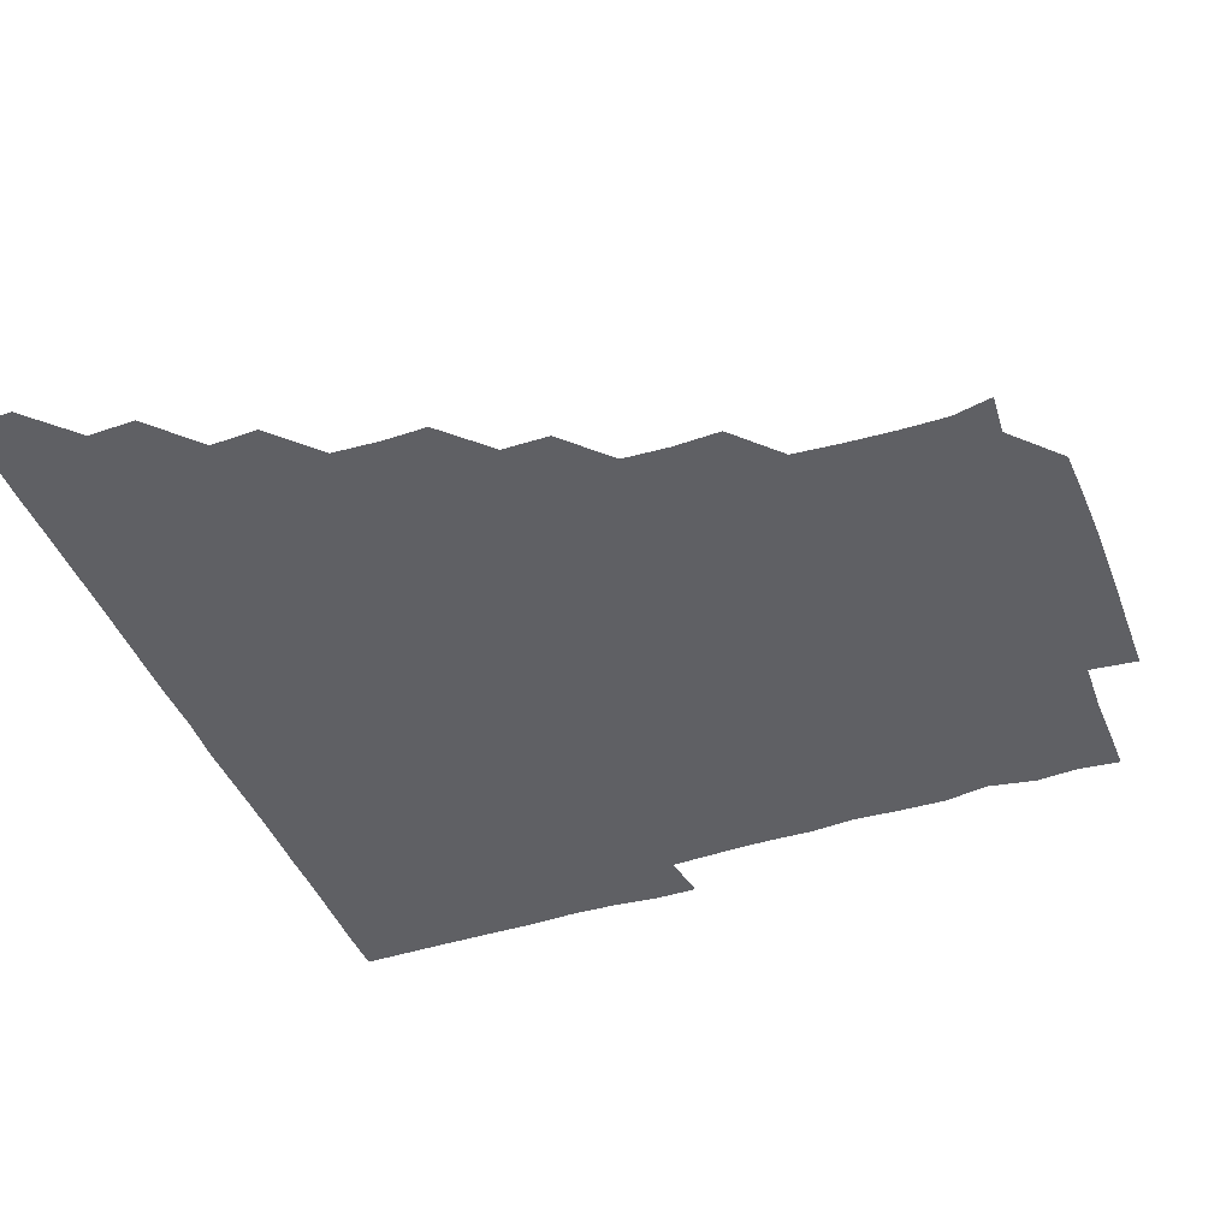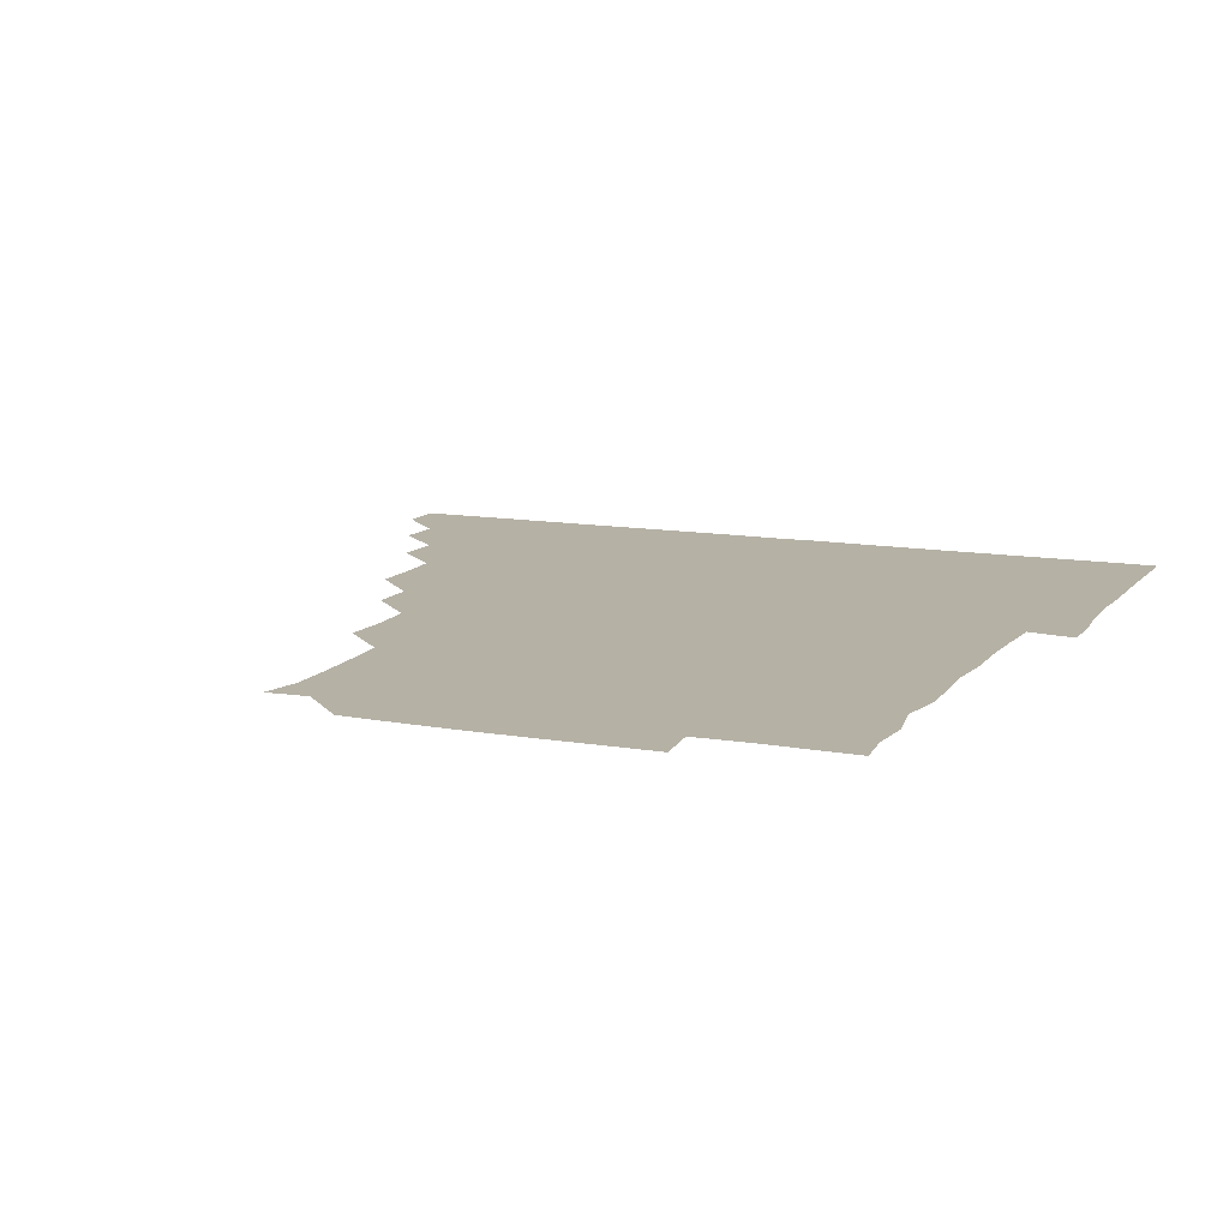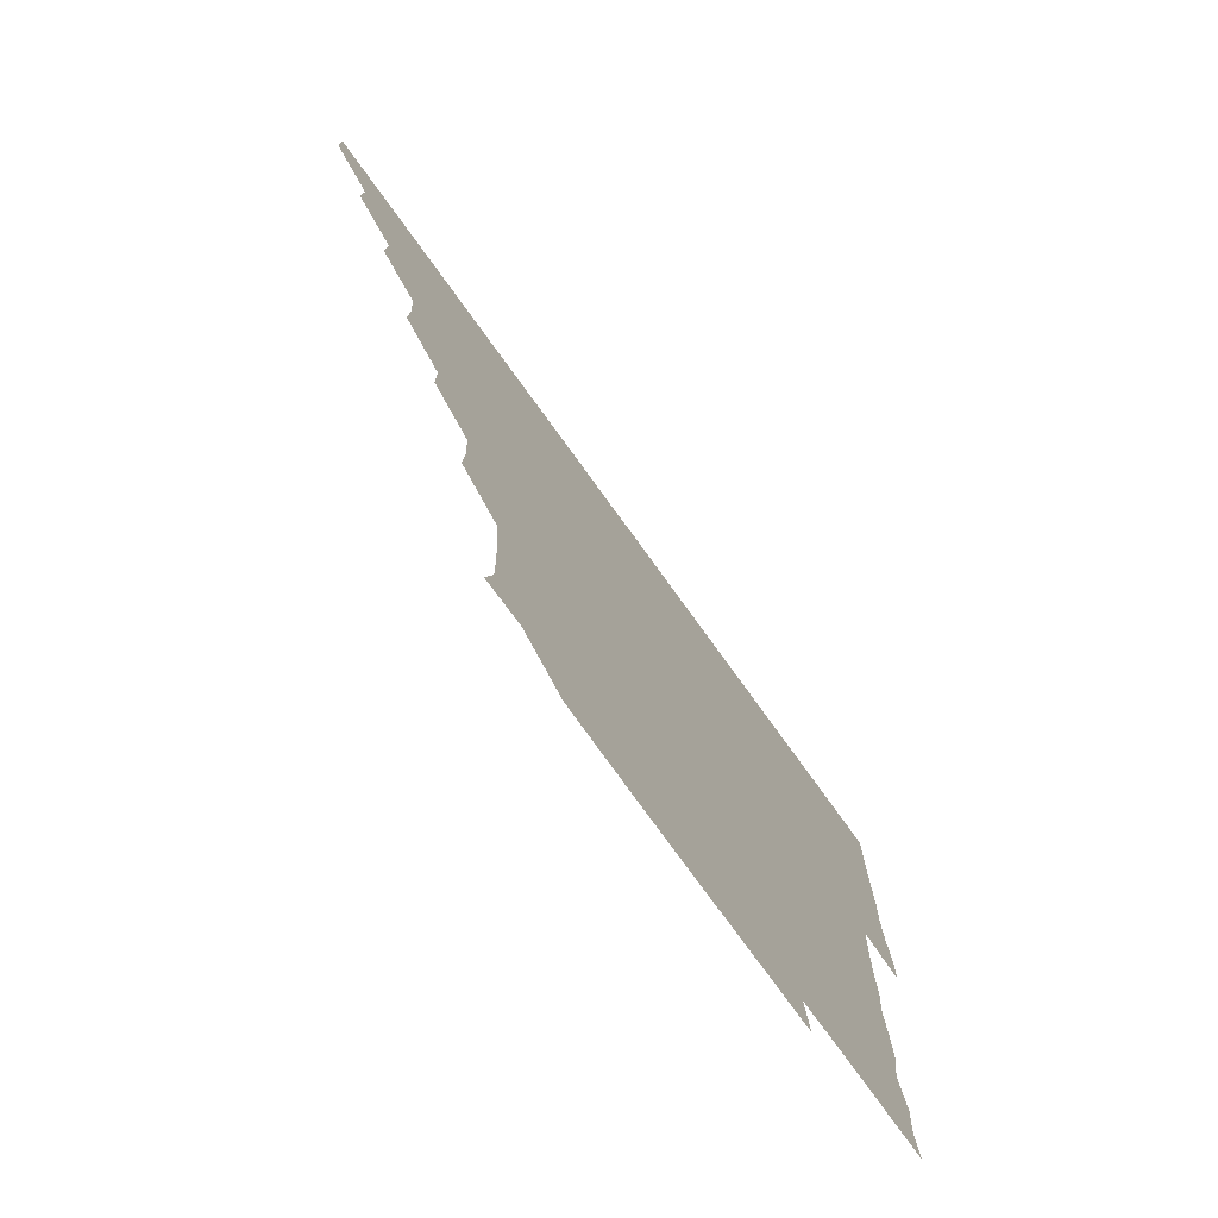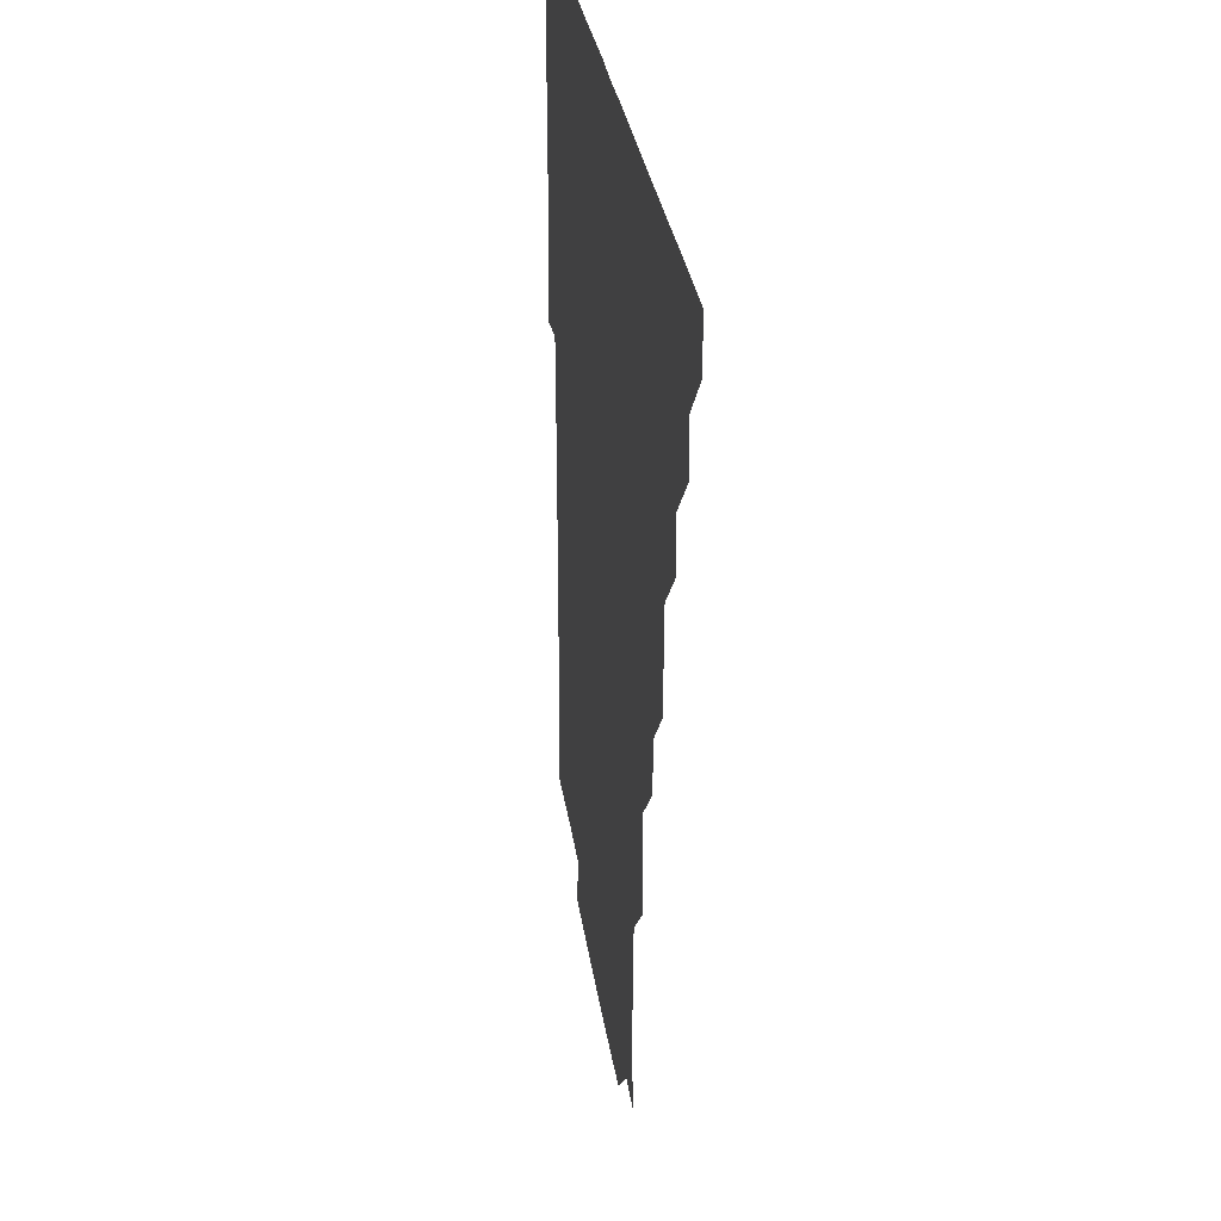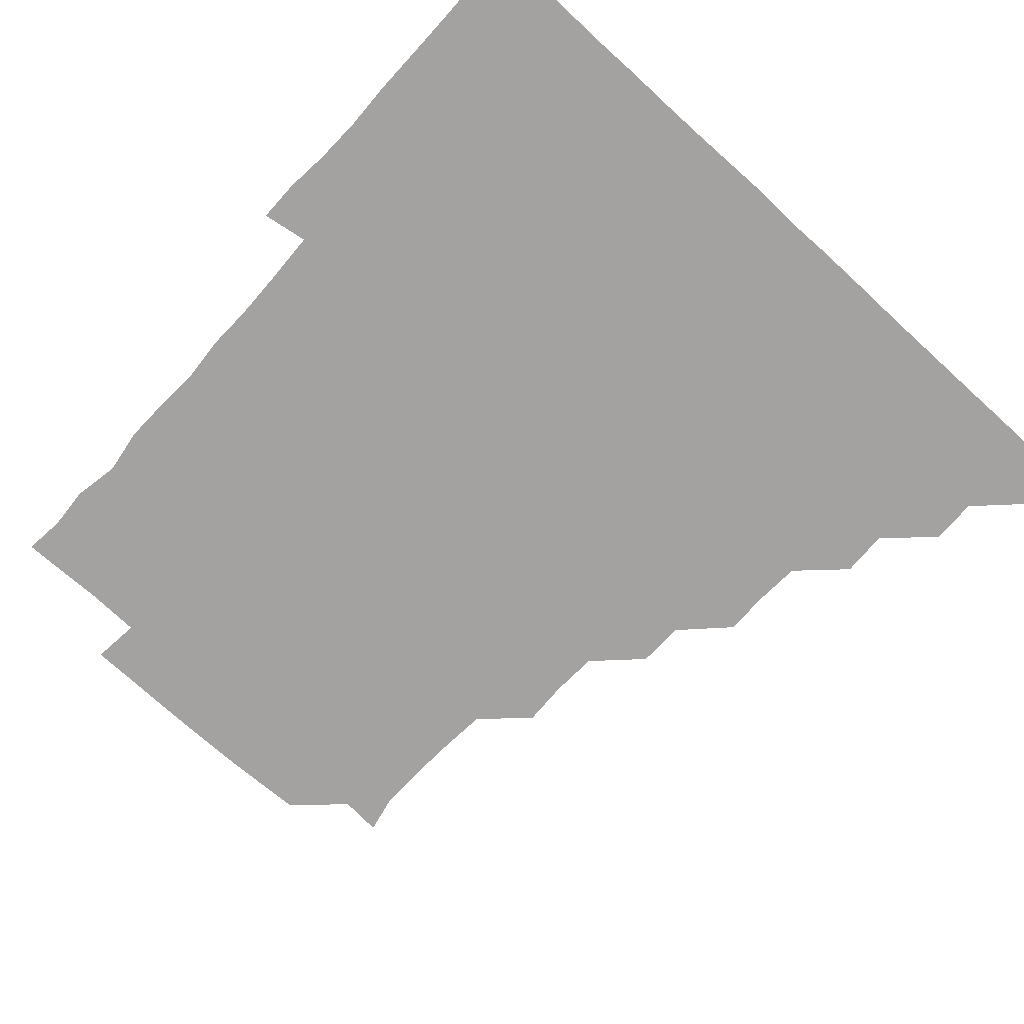
<metadata>
{"format":"obj","ext":"obj","renderer":"f3d","projection":"perspective","resolution":1024,"background":"white","views":[{"elev":-43.5,"azim":-69.5,"up":"+Z"},{"elev":11.8,"azim":23.1,"up":"+Z"},{"elev":-76.8,"azim":-54.1,"up":"+Y"},{"elev":29.3,"azim":-97.7,"up":"+Y"},{"elev":-72.7,"azim":137.6,"up":"+Z"}]}
</metadata>
<code>
v 435.9 420.9 0
v 436 436 0
v 450.7 390.5 0
v 451.2 405.8 0
v 451.2 421 0
v 451 436 0
v 465.8 360 0
v 466.4 375.5 0
v 466.4 391.3 0
v 466 406 0
v 466 420.9 0
v 466 436.2 0
v 481.4 315.2 0
v 481.7 329.9 0
v 480.9 345.4 0
v 481.1 361.1 0
v 481.3 376.3 0
v 481.2 391.2 0
v 481 406 0
v 481 421 0
v 481 436 0
v 496.5 284.5 0
v 496.5 299.9 0
v 495.6 315.3 0
v 497 332.1 0
v 495.7 345.9 0
v 496.3 361.4 0
v 496.1 376.1 0
v 496 391 0
v 496.1 406 0
v 496.1 420.9 0
v 496 436.1 0
v 511.6 239 0
v 512.3 254.2 0
v 511.5 269.7 0
v 511.3 286.3 0
v 511 300.9 0
v 511.2 316.4 0
v 511.3 331.7 0
v 510.8 345.8 0
v 511.3 361.5 0
v 511 376 0
v 511.1 391 0
v 511 406 0
v 511 421 0
v 511 436 0
v 525.7 165.1 0
v 528.5 177.9 0
v 528.4 193.3 0
v 527.7 209.2 0
v 526.6 224.6 0
v 526.7 241.3 0
v 526.1 256 0
v 526.2 271.4 0
v 526 286 0
v 526.3 301.6 0
v 526.1 316 0
v 525.9 331.1 0
v 526.1 346.2 0
v 526.1 361.1 0
v 526.1 376 0
v 525.9 391 0
v 526 406 0
v 526 420.9 0
v 526.1 436.1 0
v 539.2 166 0
v 541.9 181.4 0
v 541.8 196.6 0
v 541.1 210.6 0
v 541.1 226.4 0
v 541.4 241.9 0
v 541.2 256.2 0
v 541 270.8 0
v 541.1 286.1 0
v 541 301.4 0
v 541.1 316.3 0
v 541.1 331.2 0
v 541 346.1 0
v 541.3 361.4 0
v 541.1 376 0
v 541 391 0
v 541 406 0
v 540.9 421.2 0
v 541 436.3 0
v 555 151 0
v 556.5 165.8 0
v 556.4 181.8 0
v 555.7 197.1 0
v 556.9 211.1 0
v 555.9 226.8 0
v 556.3 241.5 0
v 556.1 256.3 0
v 556.2 271.5 0
v 556.3 286.5 0
v 556 300.9 0
v 556 316.3 0
v 556.1 331.2 0
v 556 345.9 0
v 556.1 361.2 0
v 556 376 0
v 556 391 0
v 556.1 405.9 0
v 556.1 420.7 0
v 555.8 436.3 0
v 569.5 150.3 0
v 571.8 166.9 0
v 571.5 181.7 0
v 570.6 195.8 0
v 571.1 212.5 0
v 571 226 0
v 571.3 241.1 0
v 571.1 256 0
v 571 271.2 0
v 570.9 286.4 0
v 571.3 301.4 0
v 570.9 315.6 0
v 571 331.1 0
v 571 346 0
v 571 361.1 0
v 571 376 0
v 571 391 0
v 571.1 405.9 0
v 571.1 420.8 0
v 571 436 0
v 585.1 149.8 0
v 586.2 166.8 0
v 586.1 181.6 0
v 586.8 195.6 0
v 585.5 211.4 0
v 586 225.4 0
v 585.8 241.5 0
v 586.1 256.4 0
v 586.2 271.2 0
v 586 286 0
v 586 301.5 0
v 586.1 316.3 0
v 586.1 331.4 0
v 586.1 346.2 0
v 586.1 361.1 0
v 586.1 376 0
v 586.1 391 0
v 586.1 405.8 0
v 585.9 420.9 0
v 585.9 436.5 0
v 600.6 149.7 0
v 600.8 166.8 0
v 600.7 181.7 0
v 601.1 197.3 0
v 601.2 211.2 0
v 601.5 226.1 0
v 601 241.2 0
v 600.8 256.2 0
v 601.1 271.2 0
v 601 286.3 0
v 601 301.3 0
v 601.1 315.9 0
v 601 331.1 0
v 601 345.9 0
v 601 361.1 0
v 601.1 376.1 0
v 601.1 391 0
v 601 406 0
v 601 420.9 0
v 600.6 436.2 0
v 616.1 149.8 0
v 615.6 166.8 0
v 616.1 181.9 0
v 615.9 196 0
v 616.1 211.2 0
v 616 226.7 0
v 616 241.9 0
v 616.1 255.9 0
v 615.8 271.5 0
v 616 286.3 0
v 615.9 301.4 0
v 616.1 316.4 0
v 616 331.1 0
v 616 346.2 0
v 616 361.1 0
v 616.1 376.1 0
v 616.1 391 0
v 616.1 405.9 0
v 616 421.1 0
v 615.7 436 0
v 631.8 150 0
v 630.6 166.3 0
v 630.8 181.4 0
v 631 196.1 0
v 630.9 211.6 0
v 630.9 226.7 0
v 630.8 241.2 0
v 631.2 256.5 0
v 630.9 271.1 0
v 631 286.2 0
v 630.9 301 0
v 630.9 316.4 0
v 631.1 331.3 0
v 631 346.1 0
v 631 361.3 0
v 631.1 376.1 0
v 631 391 0
v 631 406 0
v 631.1 420.9 0
v 630.8 435.9 0
v 646.2 150 0
v 644.7 165.8 0
v 645.5 181.5 0
v 645.8 196.8 0
v 646 211.8 0
v 645.6 227 0
v 645.9 241.1 0
v 645.7 256.9 0
v 646 271.3 0
v 646.1 286.2 0
v 646.1 300.8 0
v 645.7 316.2 0
v 645.8 331.6 0
v 646.1 346 0
v 646 360.9 0
v 646 376.2 0
v 646.2 391.2 0
v 646.2 405.9 0
v 646.2 420.8 0
v 645.7 436.1 0
v 662.8 166.3 0
v 661 181.5 0
v 661 196.2 0
v 660.3 211.9 0
v 660.7 226.7 0
v 661 241.2 0
v 660.7 256.3 0
v 660.9 271.3 0
v 660.7 286.5 0
v 660.8 301.8 0
v 660.9 316.3 0
v 660.9 331.2 0
v 661 346.3 0
v 661.1 361.1 0
v 661 376.2 0
v 661 391.1 0
v 661 406 0
v 661.1 421 0
v 661 435.9 0
v 677.9 165.9 0
v 675.5 181.6 0
v 675.4 197.2 0
v 675.1 211.3 0
v 675.4 226.7 0
v 675.3 241.7 0
v 675.6 256 0
v 675.4 271.8 0
v 675.3 286.7 0
v 675.5 301.6 0
v 675.8 316.7 0
v 675.7 331.4 0
v 675.6 346.5 0
v 675.6 361.8 0
v 675.9 376.2 0
v 676 391.3 0
v 676 406 0
v 676 420.9 0
v 676 436 0
v 691.3 165.7 0
v 690 179.1 0
v 691 193.2 0
v 688.3 208.5 0
v 690.6 223.6 0
v 690.3 238.5 0
v 689.5 254 0
v 690.7 269 0
v 690.3 284.1 0
v 690.7 299.5 0
v 691.5 317.5 0
v 690.2 332.1 0
v 690.3 346 0
v 690.5 361 0
v 690.5 376.3 0
v 690.5 391.4 0
v 690.9 406.1 0
v 690.9 420.8 0
v 691 436.2 0
v 706.7 315 0
v 706.8 328.9 0
v 705.5 343.5 0
v 705.1 359.3 0
v 705.7 374.8 0
v 705.6 390.2 0
v 705.7 405.9 0
v 705.8 421 0
v 706.1 436 0
f 4 5 1
f 1 5 2
f 5 6 2
f 8 9 3
f 3 9 4
f 9 10 4
f 4 10 5
f 10 11 5
f 5 11 6
f 11 12 6
f 15 16 7
f 7 16 8
f 16 17 8
f 8 17 9
f 17 18 9
f 9 18 10
f 18 19 10
f 10 19 11
f 19 20 11
f 11 20 12
f 20 21 12
f 23 24 13
f 13 24 14
f 24 25 14
f 14 25 15
f 25 26 15
f 15 26 16
f 26 27 16
f 16 27 17
f 27 28 17
f 17 28 18
f 28 29 18
f 18 29 19
f 29 30 19
f 19 30 20
f 30 31 20
f 20 31 21
f 31 32 21
f 35 36 22
f 22 36 23
f 36 37 23
f 23 37 24
f 37 38 24
f 24 38 25
f 38 39 25
f 25 39 26
f 39 40 26
f 26 40 27
f 40 41 27
f 27 41 28
f 41 42 28
f 28 42 29
f 42 43 29
f 29 43 30
f 43 44 30
f 30 44 31
f 44 45 31
f 31 45 32
f 45 46 32
f 51 52 33
f 33 52 34
f 52 53 34
f 34 53 35
f 53 54 35
f 35 54 36
f 54 55 36
f 36 55 37
f 55 56 37
f 37 56 38
f 56 57 38
f 38 57 39
f 57 58 39
f 39 58 40
f 58 59 40
f 40 59 41
f 59 60 41
f 41 60 42
f 60 61 42
f 42 61 43
f 61 62 43
f 43 62 44
f 62 63 44
f 44 63 45
f 63 64 45
f 45 64 46
f 64 65 46
f 47 66 48
f 66 67 48
f 48 67 49
f 67 68 49
f 49 68 50
f 68 69 50
f 50 69 51
f 69 70 51
f 51 70 52
f 70 71 52
f 52 71 53
f 71 72 53
f 53 72 54
f 72 73 54
f 54 73 55
f 73 74 55
f 55 74 56
f 74 75 56
f 56 75 57
f 75 76 57
f 57 76 58
f 76 77 58
f 58 77 59
f 77 78 59
f 59 78 60
f 78 79 60
f 60 79 61
f 79 80 61
f 61 80 62
f 80 81 62
f 62 81 63
f 81 82 63
f 63 82 64
f 82 83 64
f 64 83 65
f 83 84 65
f 85 86 66
f 66 86 67
f 86 87 67
f 67 87 68
f 87 88 68
f 68 88 69
f 88 89 69
f 69 89 70
f 89 90 70
f 70 90 71
f 90 91 71
f 71 91 72
f 91 92 72
f 72 92 73
f 92 93 73
f 73 93 74
f 93 94 74
f 74 94 75
f 94 95 75
f 75 95 76
f 95 96 76
f 76 96 77
f 96 97 77
f 77 97 78
f 97 98 78
f 78 98 79
f 98 99 79
f 79 99 80
f 99 100 80
f 80 100 81
f 100 101 81
f 81 101 82
f 101 102 82
f 82 102 83
f 102 103 83
f 83 103 84
f 103 104 84
f 85 105 86
f 105 106 86
f 86 106 87
f 106 107 87
f 87 107 88
f 107 108 88
f 88 108 89
f 108 109 89
f 89 109 90
f 109 110 90
f 90 110 91
f 110 111 91
f 91 111 92
f 111 112 92
f 92 112 93
f 112 113 93
f 93 113 94
f 113 114 94
f 94 114 95
f 114 115 95
f 95 115 96
f 115 116 96
f 96 116 97
f 116 117 97
f 97 117 98
f 117 118 98
f 98 118 99
f 118 119 99
f 99 119 100
f 119 120 100
f 100 120 101
f 120 121 101
f 101 121 102
f 121 122 102
f 102 122 103
f 122 123 103
f 103 123 104
f 123 124 104
f 105 125 106
f 125 126 106
f 106 126 107
f 126 127 107
f 107 127 108
f 127 128 108
f 108 128 109
f 128 129 109
f 109 129 110
f 129 130 110
f 110 130 111
f 130 131 111
f 111 131 112
f 131 132 112
f 112 132 113
f 132 133 113
f 113 133 114
f 133 134 114
f 114 134 115
f 134 135 115
f 115 135 116
f 135 136 116
f 116 136 117
f 136 137 117
f 117 137 118
f 137 138 118
f 118 138 119
f 138 139 119
f 119 139 120
f 139 140 120
f 120 140 121
f 140 141 121
f 121 141 122
f 141 142 122
f 122 142 123
f 142 143 123
f 123 143 124
f 143 144 124
f 125 145 126
f 145 146 126
f 126 146 127
f 146 147 127
f 127 147 128
f 147 148 128
f 128 148 129
f 148 149 129
f 129 149 130
f 149 150 130
f 130 150 131
f 150 151 131
f 131 151 132
f 151 152 132
f 132 152 133
f 152 153 133
f 133 153 134
f 153 154 134
f 134 154 135
f 154 155 135
f 135 155 136
f 155 156 136
f 136 156 137
f 156 157 137
f 137 157 138
f 157 158 138
f 138 158 139
f 158 159 139
f 139 159 140
f 159 160 140
f 140 160 141
f 160 161 141
f 141 161 142
f 161 162 142
f 142 162 143
f 162 163 143
f 143 163 144
f 163 164 144
f 145 165 146
f 165 166 146
f 146 166 147
f 166 167 147
f 147 167 148
f 167 168 148
f 148 168 149
f 168 169 149
f 149 169 150
f 169 170 150
f 150 170 151
f 170 171 151
f 151 171 152
f 171 172 152
f 152 172 153
f 172 173 153
f 153 173 154
f 173 174 154
f 154 174 155
f 174 175 155
f 155 175 156
f 175 176 156
f 156 176 157
f 176 177 157
f 157 177 158
f 177 178 158
f 158 178 159
f 178 179 159
f 159 179 160
f 179 180 160
f 160 180 161
f 180 181 161
f 161 181 162
f 181 182 162
f 162 182 163
f 182 183 163
f 163 183 164
f 183 184 164
f 165 185 166
f 185 186 166
f 166 186 167
f 186 187 167
f 167 187 168
f 187 188 168
f 168 188 169
f 188 189 169
f 169 189 170
f 189 190 170
f 170 190 171
f 190 191 171
f 171 191 172
f 191 192 172
f 172 192 173
f 192 193 173
f 173 193 174
f 193 194 174
f 174 194 175
f 194 195 175
f 175 195 176
f 195 196 176
f 176 196 177
f 196 197 177
f 177 197 178
f 197 198 178
f 178 198 179
f 198 199 179
f 179 199 180
f 199 200 180
f 180 200 181
f 200 201 181
f 181 201 182
f 201 202 182
f 182 202 183
f 202 203 183
f 183 203 184
f 203 204 184
f 185 205 186
f 205 206 186
f 186 206 187
f 206 207 187
f 187 207 188
f 207 208 188
f 188 208 189
f 208 209 189
f 189 209 190
f 209 210 190
f 190 210 191
f 210 211 191
f 191 211 192
f 211 212 192
f 192 212 193
f 212 213 193
f 193 213 194
f 213 214 194
f 194 214 195
f 214 215 195
f 195 215 196
f 215 216 196
f 196 216 197
f 216 217 197
f 197 217 198
f 217 218 198
f 198 218 199
f 218 219 199
f 199 219 200
f 219 220 200
f 200 220 201
f 220 221 201
f 201 221 202
f 221 222 202
f 202 222 203
f 222 223 203
f 203 223 204
f 223 224 204
f 206 225 207
f 225 226 207
f 207 226 208
f 226 227 208
f 208 227 209
f 227 228 209
f 209 228 210
f 228 229 210
f 210 229 211
f 229 230 211
f 211 230 212
f 230 231 212
f 212 231 213
f 231 232 213
f 213 232 214
f 232 233 214
f 214 233 215
f 233 234 215
f 215 234 216
f 234 235 216
f 216 235 217
f 235 236 217
f 217 236 218
f 236 237 218
f 218 237 219
f 237 238 219
f 219 238 220
f 238 239 220
f 220 239 221
f 239 240 221
f 221 240 222
f 240 241 222
f 222 241 223
f 241 242 223
f 223 242 224
f 242 243 224
f 225 244 226
f 244 245 226
f 226 245 227
f 245 246 227
f 227 246 228
f 246 247 228
f 228 247 229
f 247 248 229
f 229 248 230
f 248 249 230
f 230 249 231
f 249 250 231
f 231 250 232
f 250 251 232
f 232 251 233
f 251 252 233
f 233 252 234
f 252 253 234
f 234 253 235
f 253 254 235
f 235 254 236
f 254 255 236
f 236 255 237
f 255 256 237
f 237 256 238
f 256 257 238
f 238 257 239
f 257 258 239
f 239 258 240
f 258 259 240
f 240 259 241
f 259 260 241
f 241 260 242
f 260 261 242
f 242 261 243
f 261 262 243
f 244 263 245
f 263 264 245
f 245 264 246
f 264 265 246
f 246 265 247
f 265 266 247
f 247 266 248
f 266 267 248
f 248 267 249
f 267 268 249
f 249 268 250
f 268 269 250
f 250 269 251
f 269 270 251
f 251 270 252
f 270 271 252
f 252 271 253
f 271 272 253
f 253 272 254
f 272 273 254
f 254 273 255
f 273 274 255
f 255 274 256
f 274 275 256
f 256 275 257
f 275 276 257
f 257 276 258
f 276 277 258
f 258 277 259
f 277 278 259
f 259 278 260
f 278 279 260
f 260 279 261
f 279 280 261
f 261 280 262
f 280 281 262
f 273 282 274
f 282 283 274
f 274 283 275
f 283 284 275
f 275 284 276
f 284 285 276
f 276 285 277
f 285 286 277
f 277 286 278
f 286 287 278
f 278 287 279
f 287 288 279
f 279 288 280
f 288 289 280
f 280 289 281
f 289 290 281

</code>
